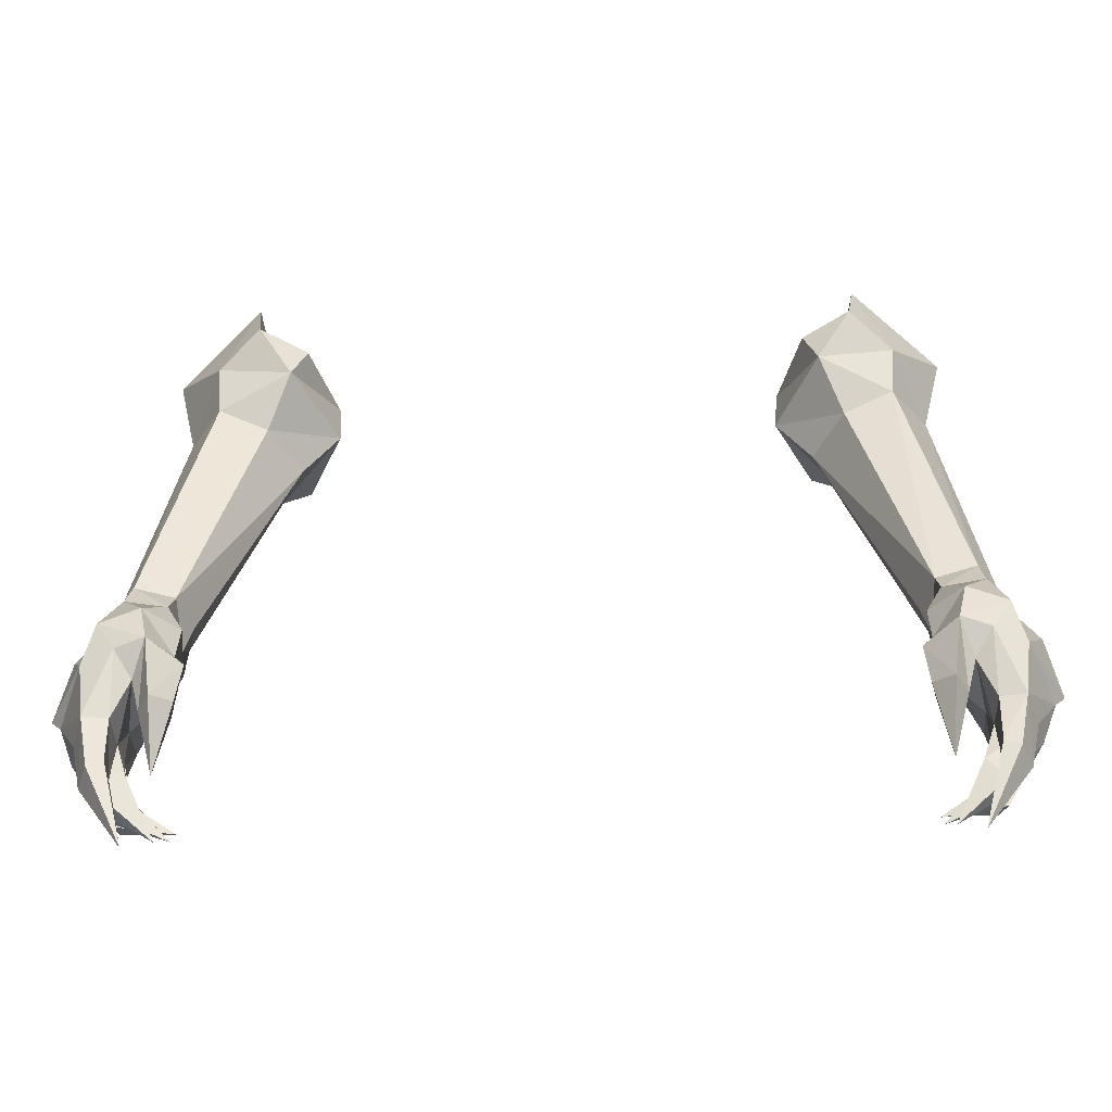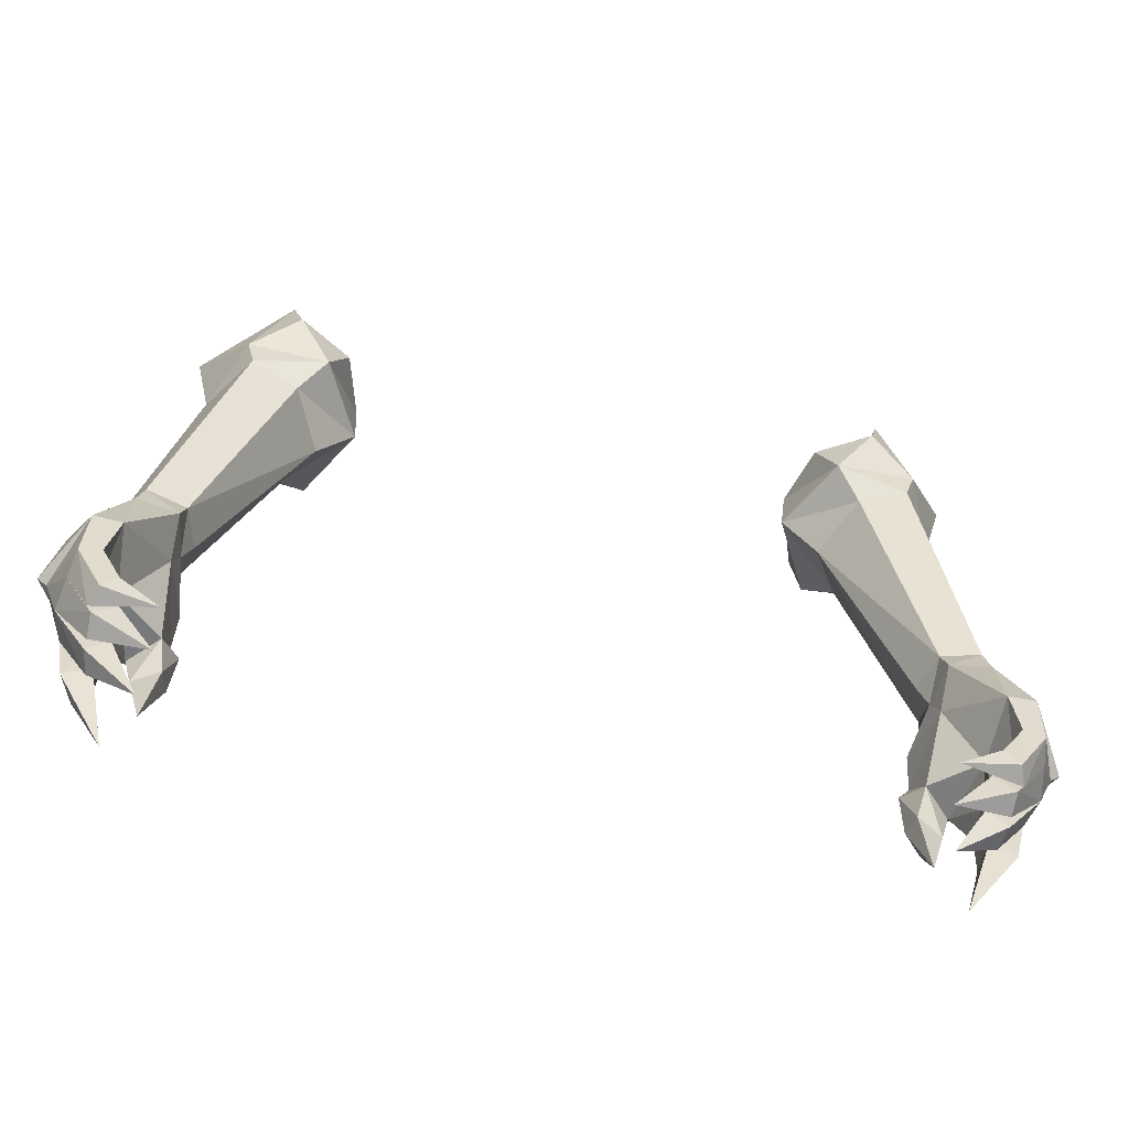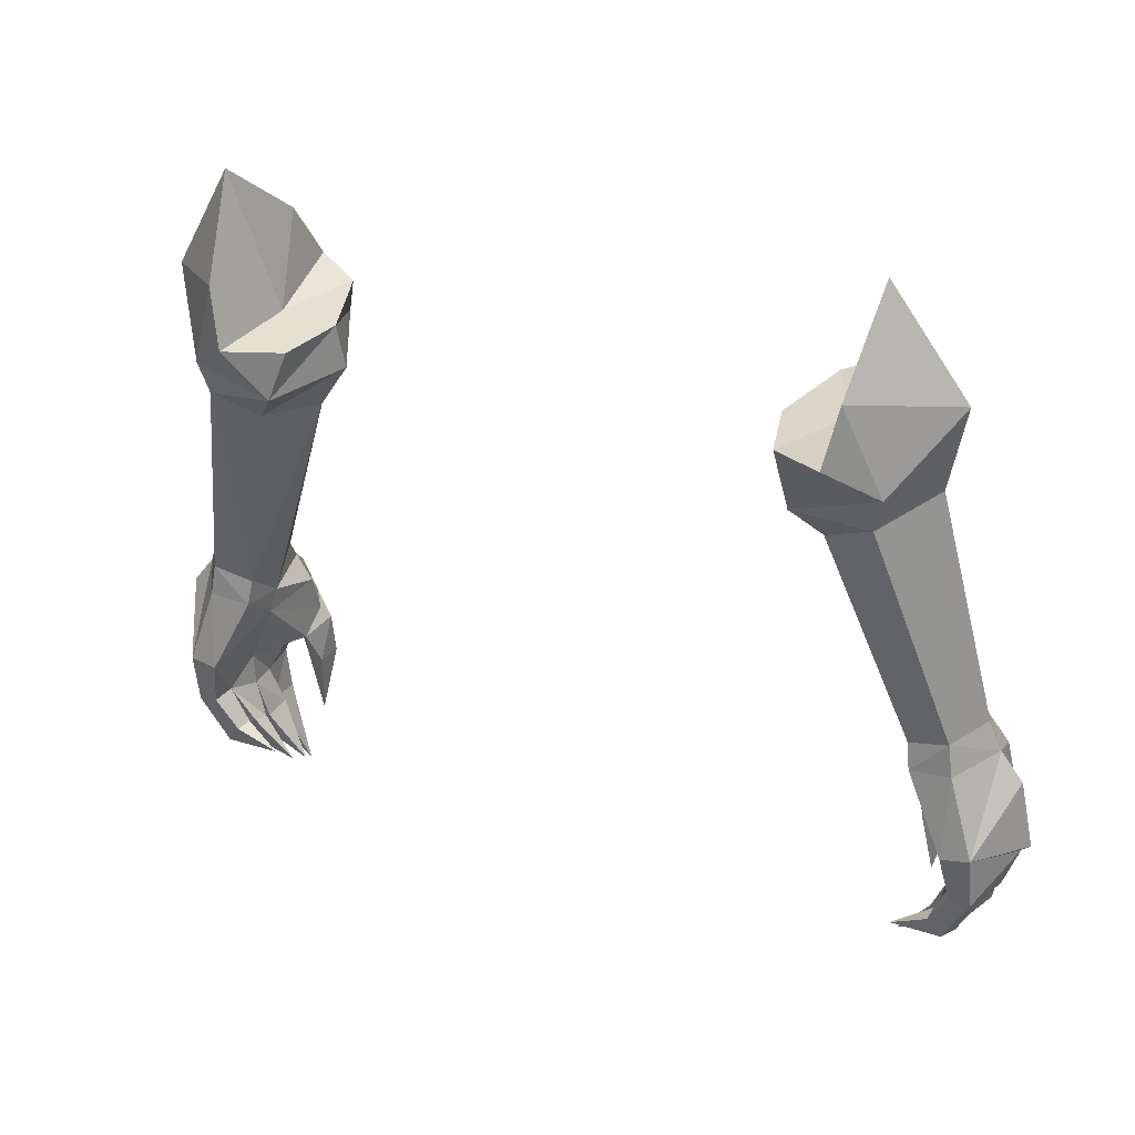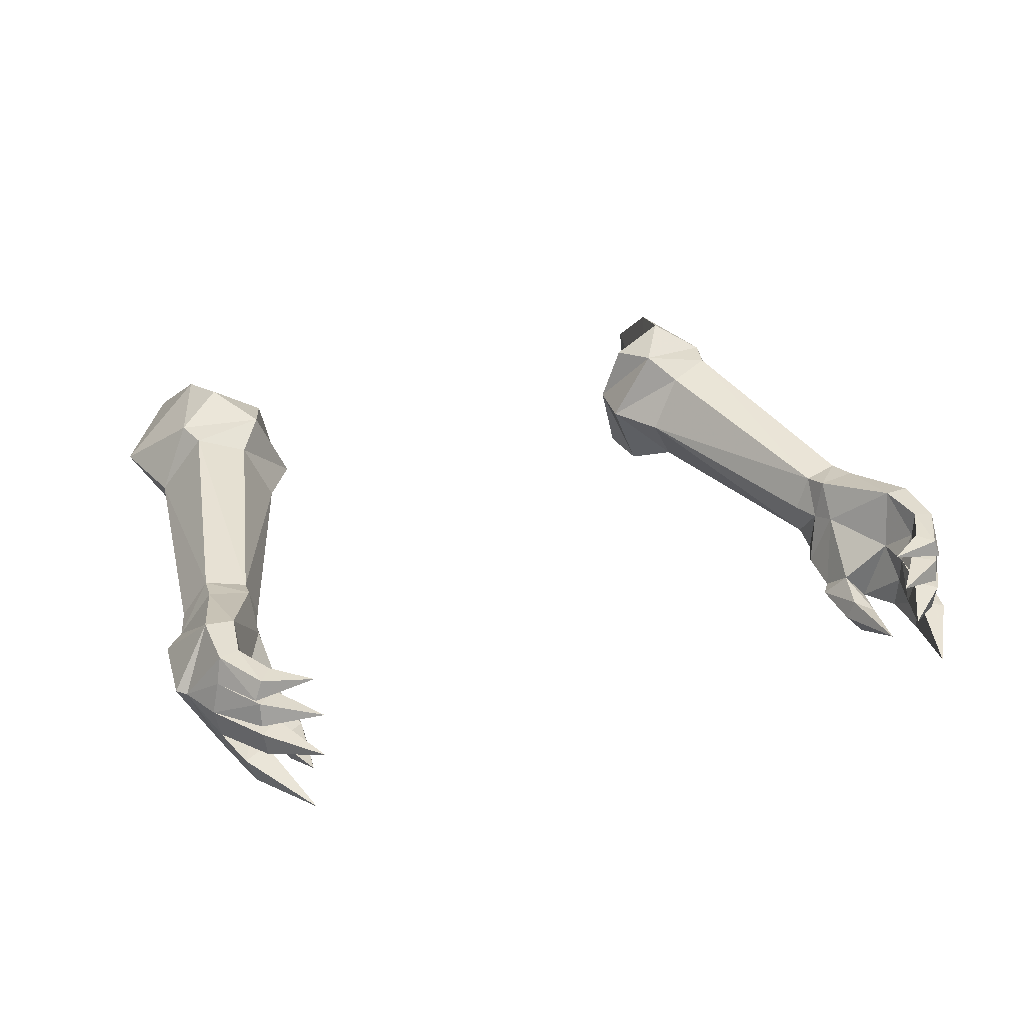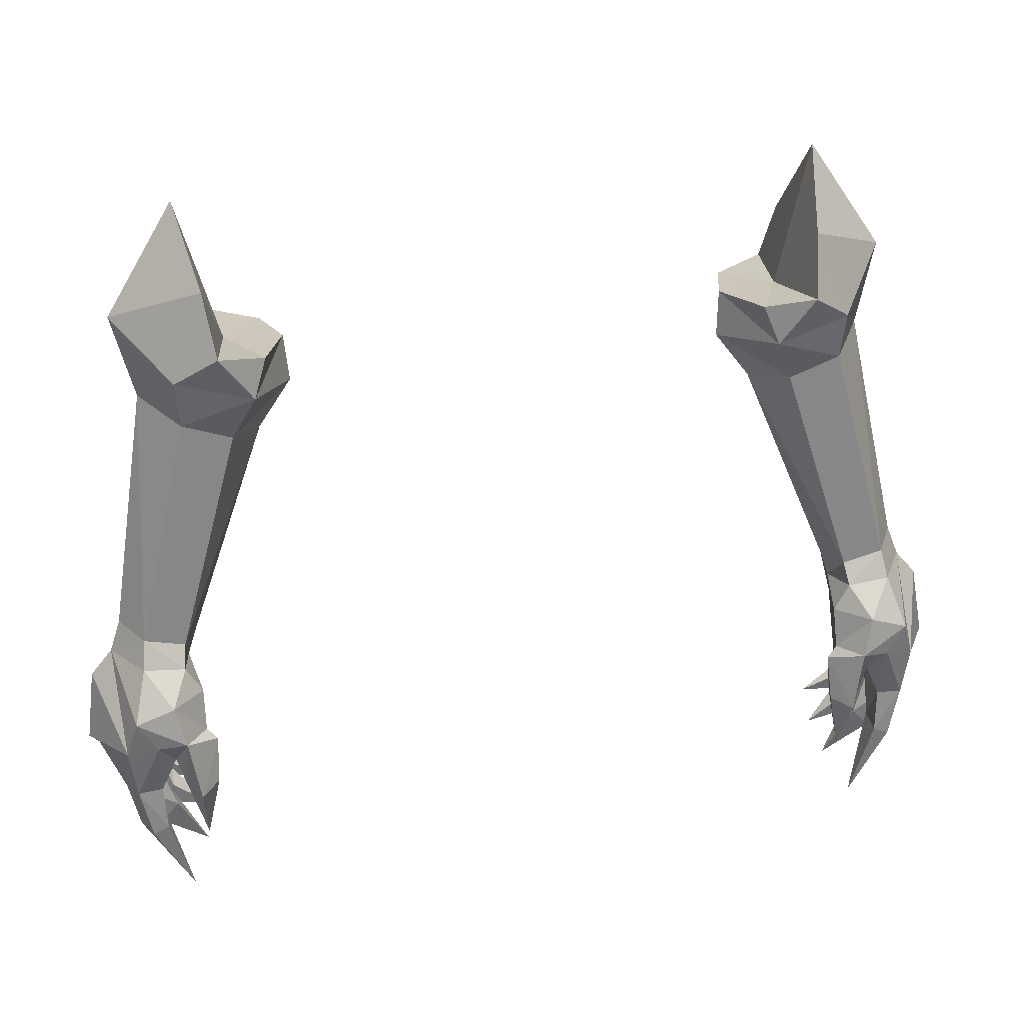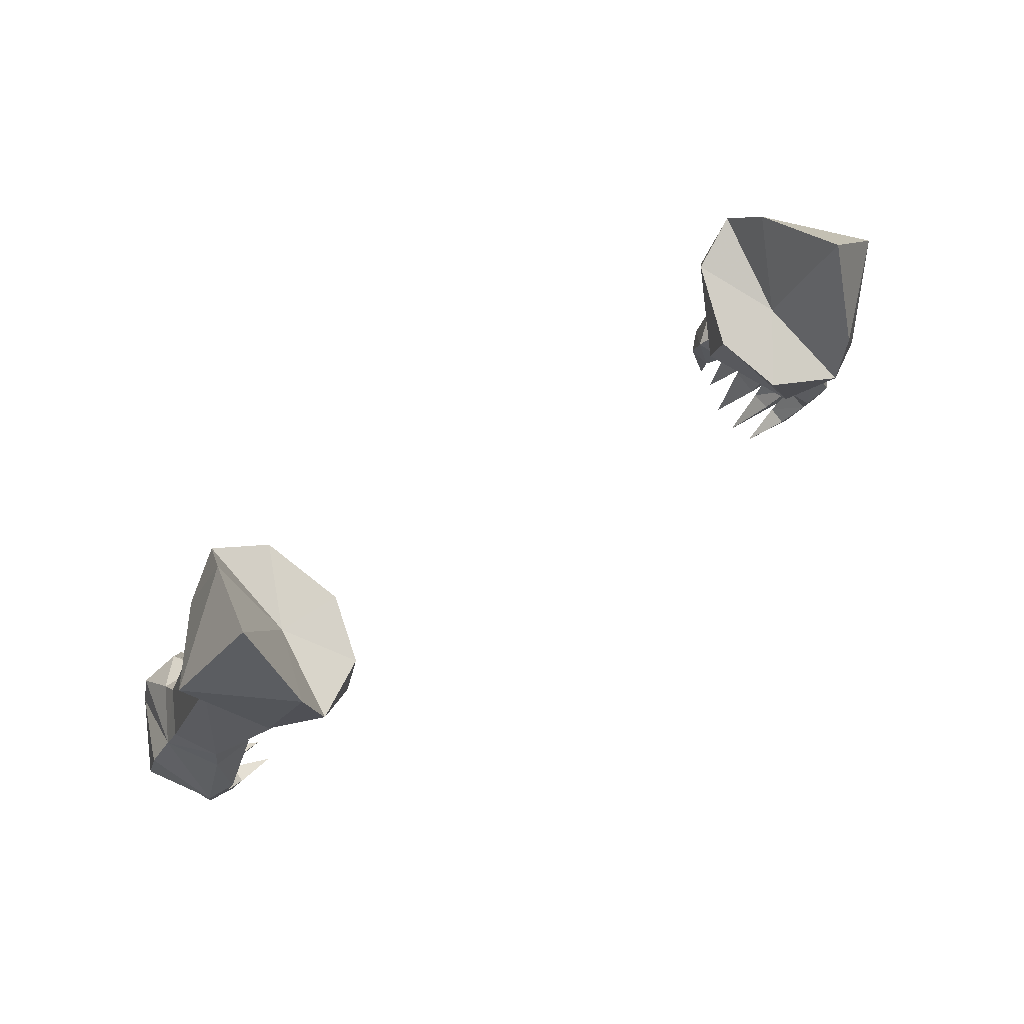
<metadata>
{"format":"obj","ext":"obj","renderer":"f3d","projection":"perspective","resolution":1024,"background":"white","views":[{"elev":-35.2,"azim":2.7,"up":"+Z"},{"elev":-68.7,"azim":168.0,"up":"+Z"},{"elev":26.5,"azim":-152.9,"up":"+Z"},{"elev":24.8,"azim":156.3,"up":"+Y"},{"elev":33.0,"azim":-12.1,"up":"+Z"},{"elev":71.3,"azim":145.3,"up":"+Z"}]}
</metadata>
<code>
g soulhunter_glove_female_25631
v -12.49 -1.694 50.15
v -11.2 -1.644 49.78
v -11.29 -2.116 49.15
v -12.61 -2.191 49.34
v -11.08 -0.5388 48.61
v -10.8 -0.5 49.49
v -13.58 -0.5433 49.14
v -13.22 -0.3716 50.12
v -10.65 -0.8711 57.47
v -9.082 -0.7157 56.77
v -11.84 1.085 57.61
v -12.47 0.8793 49.75
v -12.62 0.935 48.75
v -11.3 0.8068 48.6
v -11.17 0.6891 49.42
v -9.041 2.634 56.35
v -10.58 3.039 56.95
v -12.62 0.935 48.75
v -13.43 1.161 46.28
v -12.53 1.189 46.13
v -11.3 0.8068 48.6
v -11.81 -3.218 48.4
v -10.79 -2.189 48.28
v -10.81 -2.654 47.05
v -11.51 -3.573 47.17
v -11.02 -2.016 46.15
v -11.91 -2.912 46.14
v -11.6 -2.961 45
v -10.75 -2.505 45.07
v -13.46 0.8213 44.58
v -12.81 0.8841 44.69
v -10.49 -2.786 46.69
v -10.58 -3.172 45.23
v -11.19 -3.77 45.12
v -13.22 -2.959 44.95
v -12.44 -2.845 44.92
v -12.38 -3.034 43.45
v -12.87 -3.085 43.26
v -12.44 -2.845 44.92
v -12.39 -1.725 44.71
v -12.44 -2.022 43.41
v -12.38 -3.034 43.45
v -12.39 -1.725 44.71
v -13.58 -1.953 44.55
v -13.24 -2.177 43.04
v -12.44 -2.022 43.41
v -13.82 -1.027 44.45
v -12.55 -1.974 42.84
v -12.7 -1.211 42.78
v -11.98 -1.964 43.49
v -12.58 0.5498 43.06
v -12.14 0.6371 43.61
v -13.63 -0.01854 44.44
v -12.81 -0.07516 43.01
v -12.77 0.0425 44.72
v -12.13 0.02324 43.65
v -12.13 0.02324 43.65
v -12.77 0.0425 44.72
v -10.58 -3.172 45.23
v -10.49 -2.786 46.69
v -12.36 -0.8619 44.63
v -12.07 -1.084 43.31
v -12.36 -0.8619 44.63
v -12.07 -1.084 43.31
v -11.98 -1.964 43.49
v -12.69 -0.222 43.01
v -12.68 -0.9734 42.91
v -12.04 -0.864 43.39
v -12.04 -0.864 43.39
v -12.02 -0.19 43.59
v -12.02 -0.19 43.59
v -10.81 -2.654 47.05
v -10.79 -2.189 48.28
v -11.26 -0.3625 47.82
v -8.117 0.7538 56.21
v -7.03 0.9798 57.69
v -9.041 2.634 56.35
v -8.117 0.7538 56.21
v -7.145 1.296 59.11
v -8.258 3.39 57.25
v -10.23 2.028 63.69
v -12.48 1.416 60.28
v -9.786 3.824 60.72
v -10.58 3.039 56.95
v -7.69 3.187 58.8
v -9.383 4.107 58.86
v -10.87 3.223 57.96
v -11.84 1.085 57.61
v -9.786 3.824 60.72
v -9.006 1.285 59.26
v -10.23 2.028 63.69
v -7.69 3.187 58.8
v -9.383 4.107 58.86
v -7.145 1.296 59.11
v -9.082 -0.7157 56.77
v -8.36 -1.463 58.49
v -9.677 -0.5869 61.82
v -10.65 -0.8711 57.47
v -9.419 -1.733 60.1
v -7.93 -1.021 59.64
v -10.76 -1.014 59.03
v -9.677 -0.5869 61.82
v -7.93 -1.021 59.64
v -9.419 -1.733 60.1
v -11.91 -2.912 46.14
v -12.44 -3.318 46.96
v -13.43 -2.986 46.62
v -13.05 -3.172 47.92
v -13.58 -0.5433 49.14
v -11.29 -2.116 49.15
v -12.61 -2.191 49.34
v -11.08 -0.5388 48.61
v -11.29 -2.116 49.15
v -11.6 -2.961 45
v -14.33 -0.9375 45.76
v -12.35 -0.7538 45.7
v -11.05 -2.951 42.96
v -11.05 -2.951 42.96
v -14.29 -0.5357 48.26
v -11.67 -2.925 40.75
v -11.67 -2.925 40.75
v -11.06 -1.67 41.58
v -11.06 -1.67 41.58
v -10.9 0.3278 42.92
v -10.9 0.3278 42.92
v -14.62 -0.886 46
v -10.85 -0.5897 42.17
v -10.85 -0.5897 42.17
v 12.48 -1.694 50.15
v 11.28 -2.116 49.15
v 11.19 -1.644 49.78
v 12.6 -2.191 49.34
v 11.07 -0.5387 48.61
v 10.79 -0.4999 49.49
v 13.57 -0.5432 49.14
v 13.21 -0.3715 50.12
v 10.64 -0.8709 57.47
v 9.072 -0.7156 56.77
v 11.83 1.085 57.61
v 12.45 0.8793 49.75
v 11.29 0.8068 48.6
v 12.61 0.9351 48.75
v 11.16 0.6891 49.42
v 10.57 3.039 56.95
v 9.031 2.633 56.34
v 12.61 0.9351 48.75
v 12.52 1.189 46.13
v 13.42 1.161 46.28
v 11.29 0.8068 48.6
v 11.79 -3.218 48.4
v 10.8 -2.654 47.05
v 10.78 -2.189 48.28
v 11.5 -3.573 47.17
v 11.01 -2.016 46.15
v 11.59 -2.961 45
v 11.9 -2.911 46.14
v 10.74 -2.505 45.07
v 13.45 0.8213 44.58
v 12.8 0.8841 44.69
v 10.48 -2.786 46.69
v 11.18 -3.77 45.12
v 10.57 -3.172 45.23
v 13.21 -2.959 44.95
v 12.37 -3.034 43.45
v 12.43 -2.845 44.92
v 12.86 -3.085 43.26
v 12.43 -2.845 44.92
v 12.43 -2.022 43.41
v 12.38 -1.725 44.71
v 12.37 -3.034 43.45
v 12.38 -1.725 44.71
v 13.23 -2.177 43.04
v 13.57 -1.953 44.55
v 12.43 -2.022 43.41
v 13.81 -1.027 44.45
v 12.54 -1.974 42.84
v 12.68 -1.211 42.78
v 11.97 -1.964 43.49
v 12.57 0.5498 43.06
v 12.13 0.6372 43.61
v 12.79 -0.07513 43.01
v 13.62 -0.0185 44.44
v 12.12 0.02328 43.65
v 12.76 0.04254 44.72
v 12.12 0.02328 43.65
v 12.76 0.04254 44.72
v 10.48 -2.786 46.69
v 10.57 -3.172 45.23
v 12.35 -0.8618 44.63
v 12.06 -1.084 43.31
v 12.35 -0.8618 44.63
v 11.97 -1.964 43.49
v 12.06 -1.084 43.31
v 12.68 -0.2219 43.01
v 12.67 -0.9733 42.91
v 12.03 -0.8639 43.39
v 12.03 -0.8639 43.39
v 12.01 -0.19 43.59
v 12.01 -0.19 43.59
v 10.8 -2.654 47.05
v 11.25 -0.3624 47.82
v 10.78 -2.189 48.28
v 8.106 0.7538 56.21
v 7.02 0.9798 57.69
v 8.106 0.7538 56.21
v 9.031 2.633 56.34
v 7.135 1.296 59.11
v 8.248 3.39 57.25
v 10.22 2.028 63.69
v 9.777 3.824 60.72
v 12.47 1.416 60.28
v 10.57 3.039 56.95
v 9.373 4.107 58.86
v 7.68 3.187 58.79
v 10.86 3.223 57.95
v 11.83 1.085 57.61
v 9.777 3.824 60.72
v 10.22 2.028 63.69
v 8.995 1.285 59.26
v 7.68 3.187 58.79
v 9.373 4.107 58.86
v 7.135 1.296 59.11
v 9.072 -0.7156 56.77
v 8.349 -1.463 58.49
v 9.667 -0.5868 61.82
v 10.64 -0.8709 57.47
v 7.92 -1.021 59.64
v 9.408 -1.733 60.1
v 10.75 -1.014 59.03
v 9.667 -0.5868 61.82
v 7.92 -1.021 59.64
v 9.408 -1.733 60.1
v 11.9 -2.911 46.14
v 12.43 -3.318 46.96
v 13.42 -2.986 46.62
v 13.04 -3.171 47.92
v 13.57 -0.5432 49.14
v 11.28 -2.116 49.15
v 12.6 -2.191 49.34
v 11.07 -0.5387 48.61
v 11.28 -2.116 49.15
v 11.59 -2.961 45
v 14.32 -0.9374 45.76
v 12.34 -0.7537 45.7
v 11.04 -2.951 42.96
v 11.04 -2.951 42.96
v 14.28 -0.5357 48.26
v 11.66 -2.925 40.75
v 11.66 -2.925 40.75
v 11.05 -1.67 41.58
v 11.05 -1.67 41.58
v 10.89 0.3278 42.92
v 10.89 0.3278 42.92
v 14.61 -0.886 46
v 10.84 -0.5896 42.17
v 10.84 -0.5896 42.17
f 2 1 3
f 3 1 4
f 3 5 2
f 2 5 6
f 4 1 7
f 7 1 8
f 1 2 9
f 9 2 10
f 9 11 1
f 1 11 8
f 13 12 14
f 14 12 15
f 6 5 15
f 15 5 14
f 8 12 7
f 7 12 13
f 16 15 17
f 17 15 12
f 8 11 12
f 12 11 17
f 19 18 20
f 20 18 21
f 23 22 24
f 24 22 25
f 27 26 28
f 28 26 29
f 19 20 30
f 30 20 31
f 33 32 34
f 34 32 25
f 36 35 37
f 37 35 38
f 40 39 41
f 41 39 42
f 44 43 45
f 45 43 46
f 44 45 35
f 35 45 38
f 44 47 48
f 48 47 49
f 43 44 50
f 50 44 48
f 30 31 51
f 51 31 52
f 53 30 54
f 54 30 51
f 55 53 56
f 56 53 54
f 58 57 31
f 31 57 52
f 59 29 60
f 60 29 26
f 47 61 49
f 49 61 62
f 64 63 65
f 65 63 40
f 53 66 47
f 47 66 67
f 47 67 61
f 61 67 68
f 63 69 58
f 58 69 70
f 55 71 53
f 53 71 66
f 73 72 74
f 74 72 26
f 2 6 75
f 10 2 75
f 75 6 15
f 75 15 16
f 77 76 78
f 80 79 76
f 82 81 83
f 77 84 80
f 85 80 86
f 87 83 86
f 84 87 80
f 80 87 86
f 82 83 87
f 88 87 84
f 80 76 77
f 79 80 85
f 90 89 91
f 90 92 93
f 90 93 89
f 90 94 92
f 82 87 88
f 78 76 95
f 76 79 96
f 97 81 82
f 96 98 95
f 99 96 100
f 99 97 101
f 96 101 98
f 99 101 96
f 101 97 82
f 98 101 88
f 95 76 96
f 100 96 79
f 91 102 90
f 104 103 90
f 102 104 90
f 103 94 90
f 88 101 82
f 27 39 40
f 106 105 25
f 106 36 105
f 107 35 106
f 20 21 74
f 107 108 109
f 25 22 108
f 22 110 111
f 22 23 110
f 73 112 113
f 74 112 73
f 25 105 114
f 30 53 115
f 74 26 116
f 112 74 21
f 109 18 19
f 29 117 28
f 114 118 34
f 34 118 33
f 74 116 20
f 117 29 59
f 109 19 119
f 107 115 35
f 37 38 120
f 41 42 121
f 45 46 120
f 38 45 120
f 48 49 122
f 50 48 122
f 64 65 123
f 49 62 122
f 51 52 124
f 54 51 124
f 56 54 124
f 52 57 125
f 20 58 31
f 25 114 34
f 126 107 119
f 115 53 47
f 119 19 126
f 30 115 19
f 35 115 44
f 115 47 44
f 116 63 58
f 116 40 63
f 66 127 67
f 67 127 68
f 69 128 70
f 71 127 66
f 116 58 20
f 27 40 116
f 116 26 27
f 26 72 60
f 24 25 32
f 108 22 111
f 109 108 111
f 106 108 107
f 108 106 25
f 106 35 36
f 119 107 109
f 115 107 126
f 115 126 19
f 130 129 131
f 132 129 130
f 131 133 130
f 134 133 131
f 135 129 132
f 136 129 135
f 137 131 129
f 138 131 137
f 129 139 137
f 136 139 129
f 141 140 142
f 143 140 141
f 143 133 134
f 141 133 143
f 135 140 136
f 142 140 135
f 144 143 145
f 140 143 144
f 140 139 136
f 144 139 140
f 147 146 148
f 149 146 147
f 151 150 152
f 153 150 151
f 155 154 156
f 157 154 155
f 158 147 148
f 159 147 158
f 161 160 162
f 153 160 161
f 164 163 165
f 166 163 164
f 168 167 169
f 170 167 168
f 172 171 173
f 174 171 172
f 163 172 173
f 166 172 163
f 176 175 173
f 177 175 176
f 178 173 171
f 176 173 178
f 179 159 158
f 180 159 179
f 181 158 182
f 179 158 181
f 183 182 184
f 181 182 183
f 159 185 186
f 180 185 159
f 187 157 188
f 154 157 187
f 177 189 175
f 190 189 177
f 192 191 193
f 169 191 192
f 175 194 182
f 195 194 175
f 189 195 175
f 196 195 189
f 186 197 191
f 198 197 186
f 182 199 184
f 194 199 182
f 201 200 202
f 154 200 201
f 203 134 131
f 203 131 138
f 143 134 203
f 145 143 203
f 205 204 206
f 204 207 208
f 210 209 211
f 208 212 206
f 213 208 214
f 213 210 215
f 208 215 212
f 213 215 208
f 215 210 211
f 212 215 216
f 206 204 208
f 214 208 207
f 218 217 219
f 221 220 219
f 217 221 219
f 220 222 219
f 216 215 211
f 223 204 205
f 224 207 204
f 211 209 225
f 223 226 224
f 227 224 228
f 229 225 228
f 226 229 224
f 224 229 228
f 211 225 229
f 216 229 226
f 224 204 223
f 207 224 227
f 219 230 218
f 219 231 232
f 219 232 230
f 219 222 231
f 211 229 216
f 169 167 156
f 153 233 234
f 233 165 234
f 234 163 235
f 201 149 147
f 237 236 235
f 236 150 153
f 239 238 150
f 238 152 150
f 241 240 202
f 202 240 201
f 242 233 153
f 243 182 158
f 244 154 201
f 149 201 240
f 148 146 237
f 155 245 157
f 161 246 242
f 162 246 161
f 147 244 201
f 188 157 245
f 247 148 237
f 163 243 235
f 248 166 164
f 249 170 168
f 248 174 172
f 248 172 166
f 250 177 176
f 250 176 178
f 251 192 193
f 250 190 177
f 252 180 179
f 252 179 181
f 252 181 183
f 253 185 180
f 159 186 147
f 161 242 153
f 247 235 254
f 175 182 243
f 254 148 247
f 148 243 158
f 173 243 163
f 173 175 243
f 186 191 244
f 191 169 244
f 195 255 194
f 196 255 195
f 198 256 197
f 194 255 199
f 147 186 244
f 244 169 156
f 156 154 244
f 187 200 154
f 160 153 151
f 239 150 236
f 239 236 237
f 235 236 234
f 153 234 236
f 165 163 234
f 237 235 247
f 254 235 243
f 148 254 243

</code>
